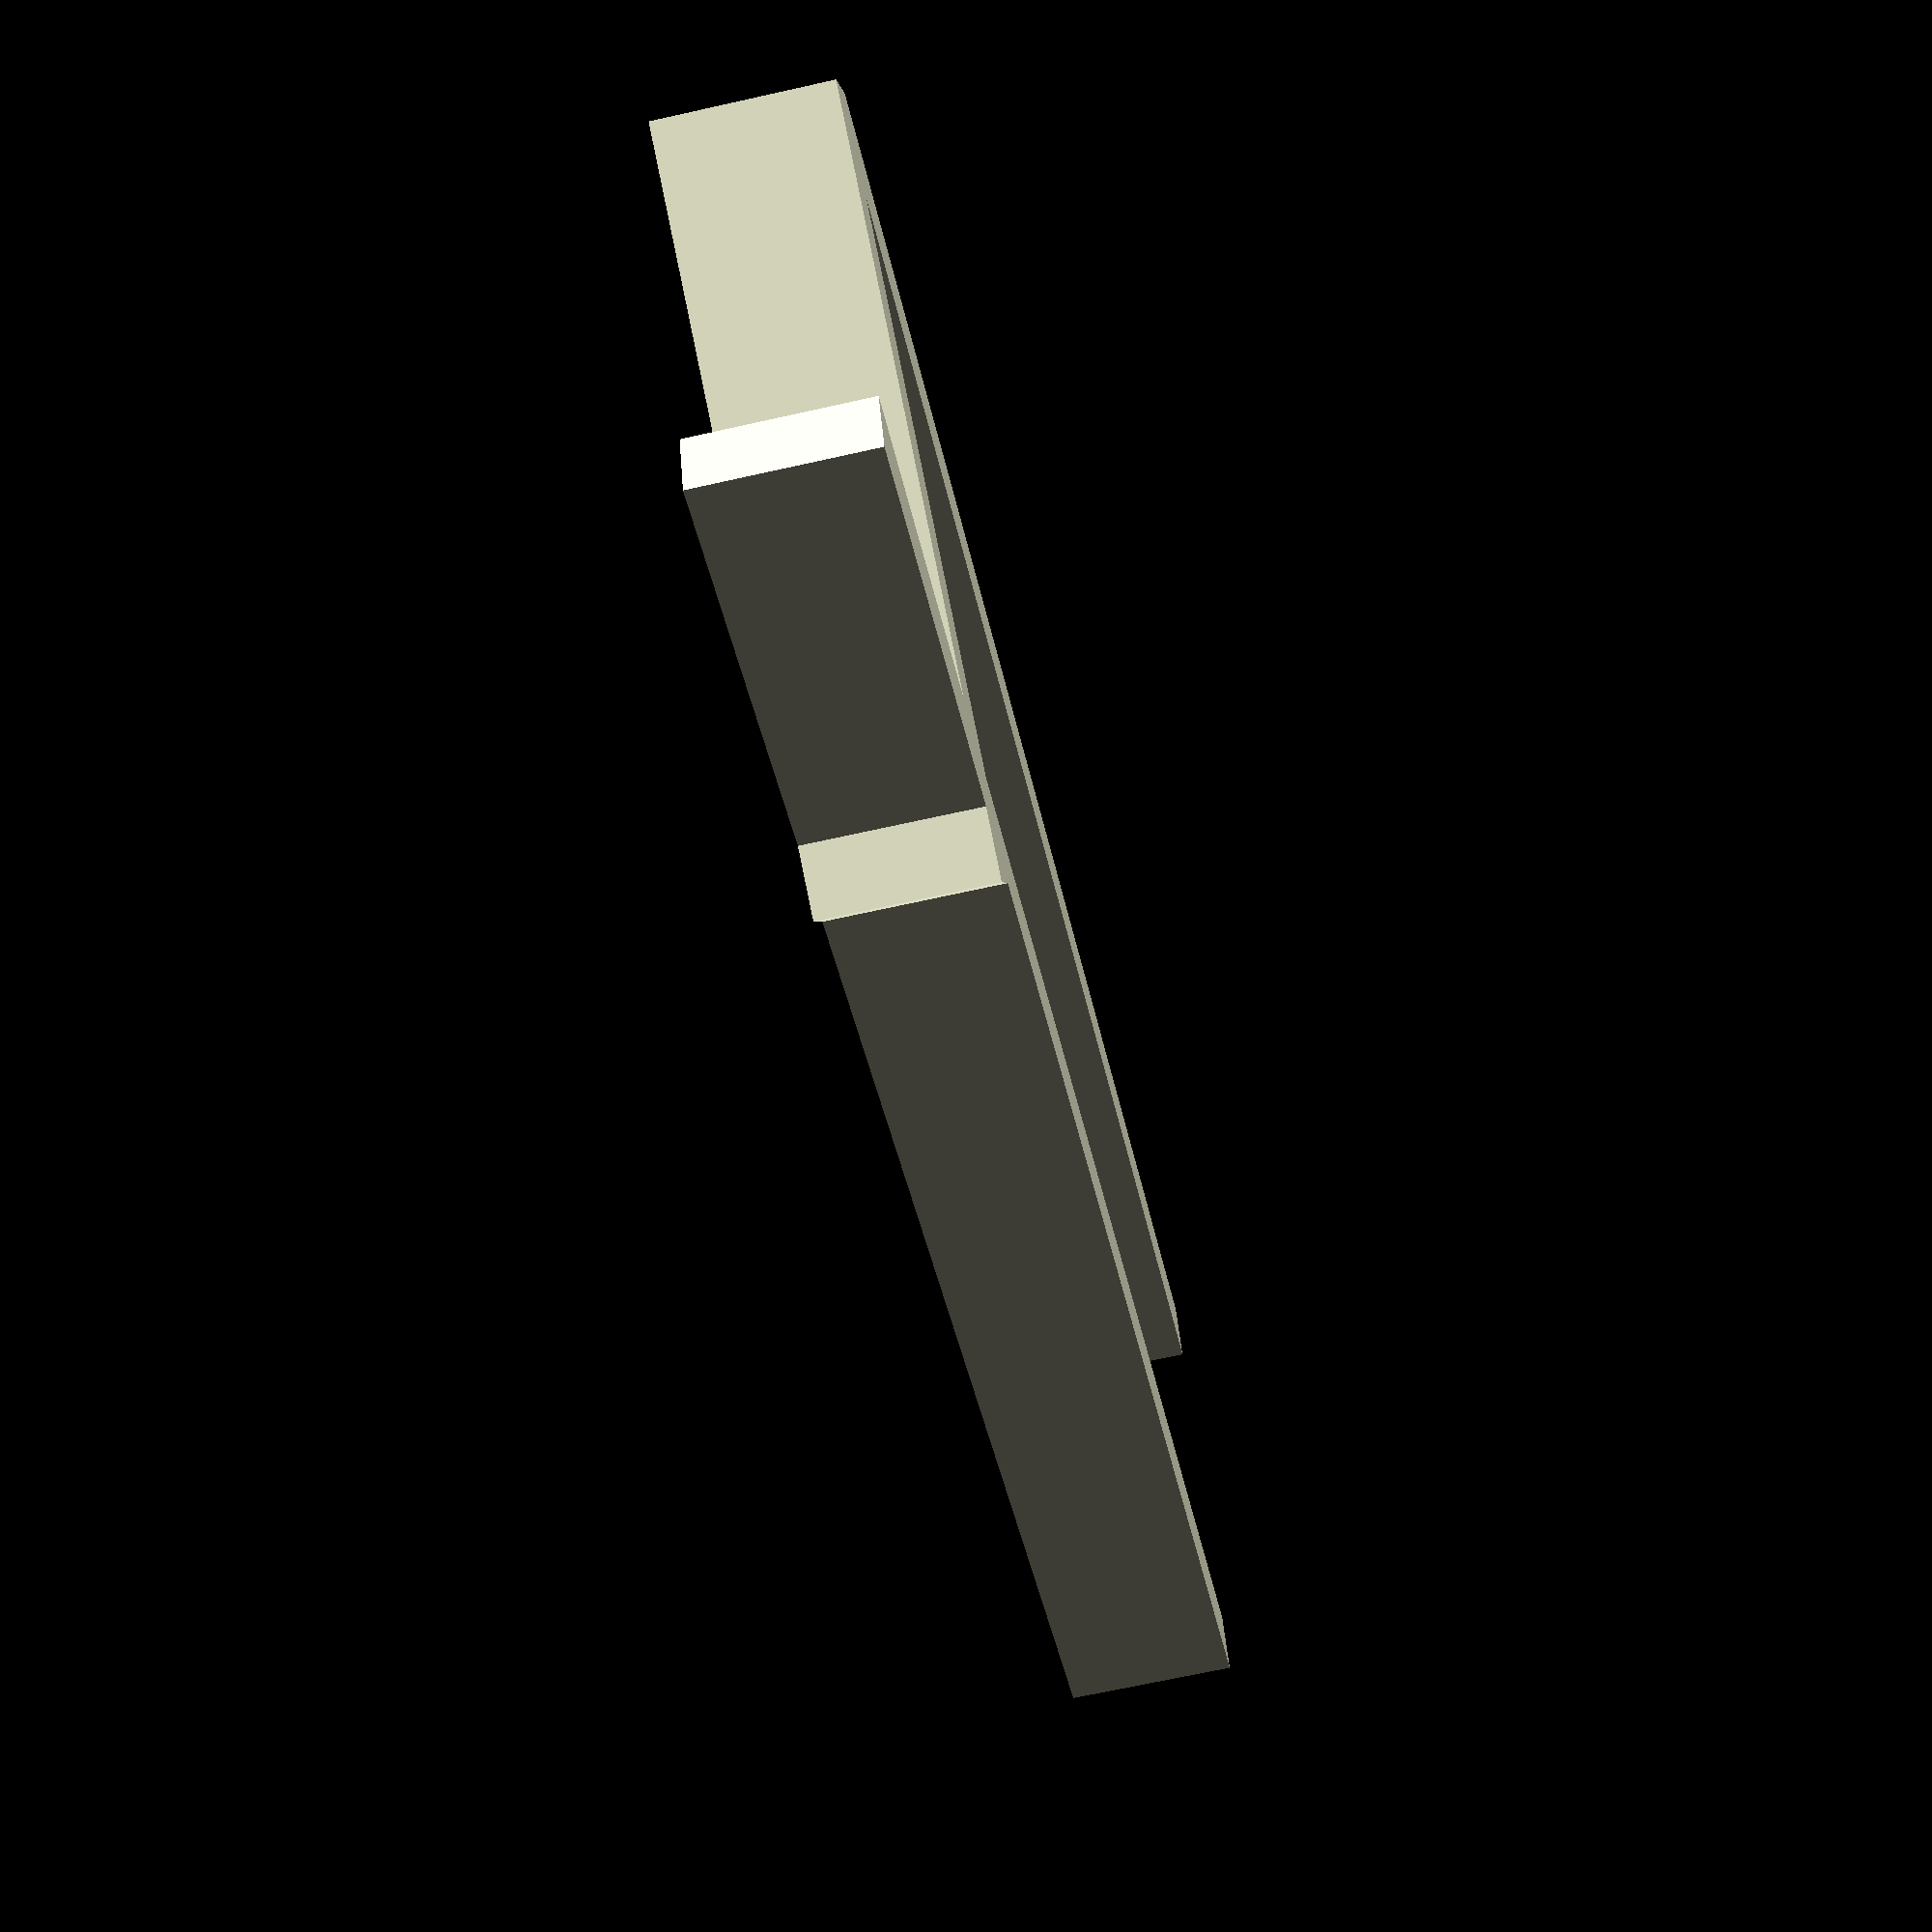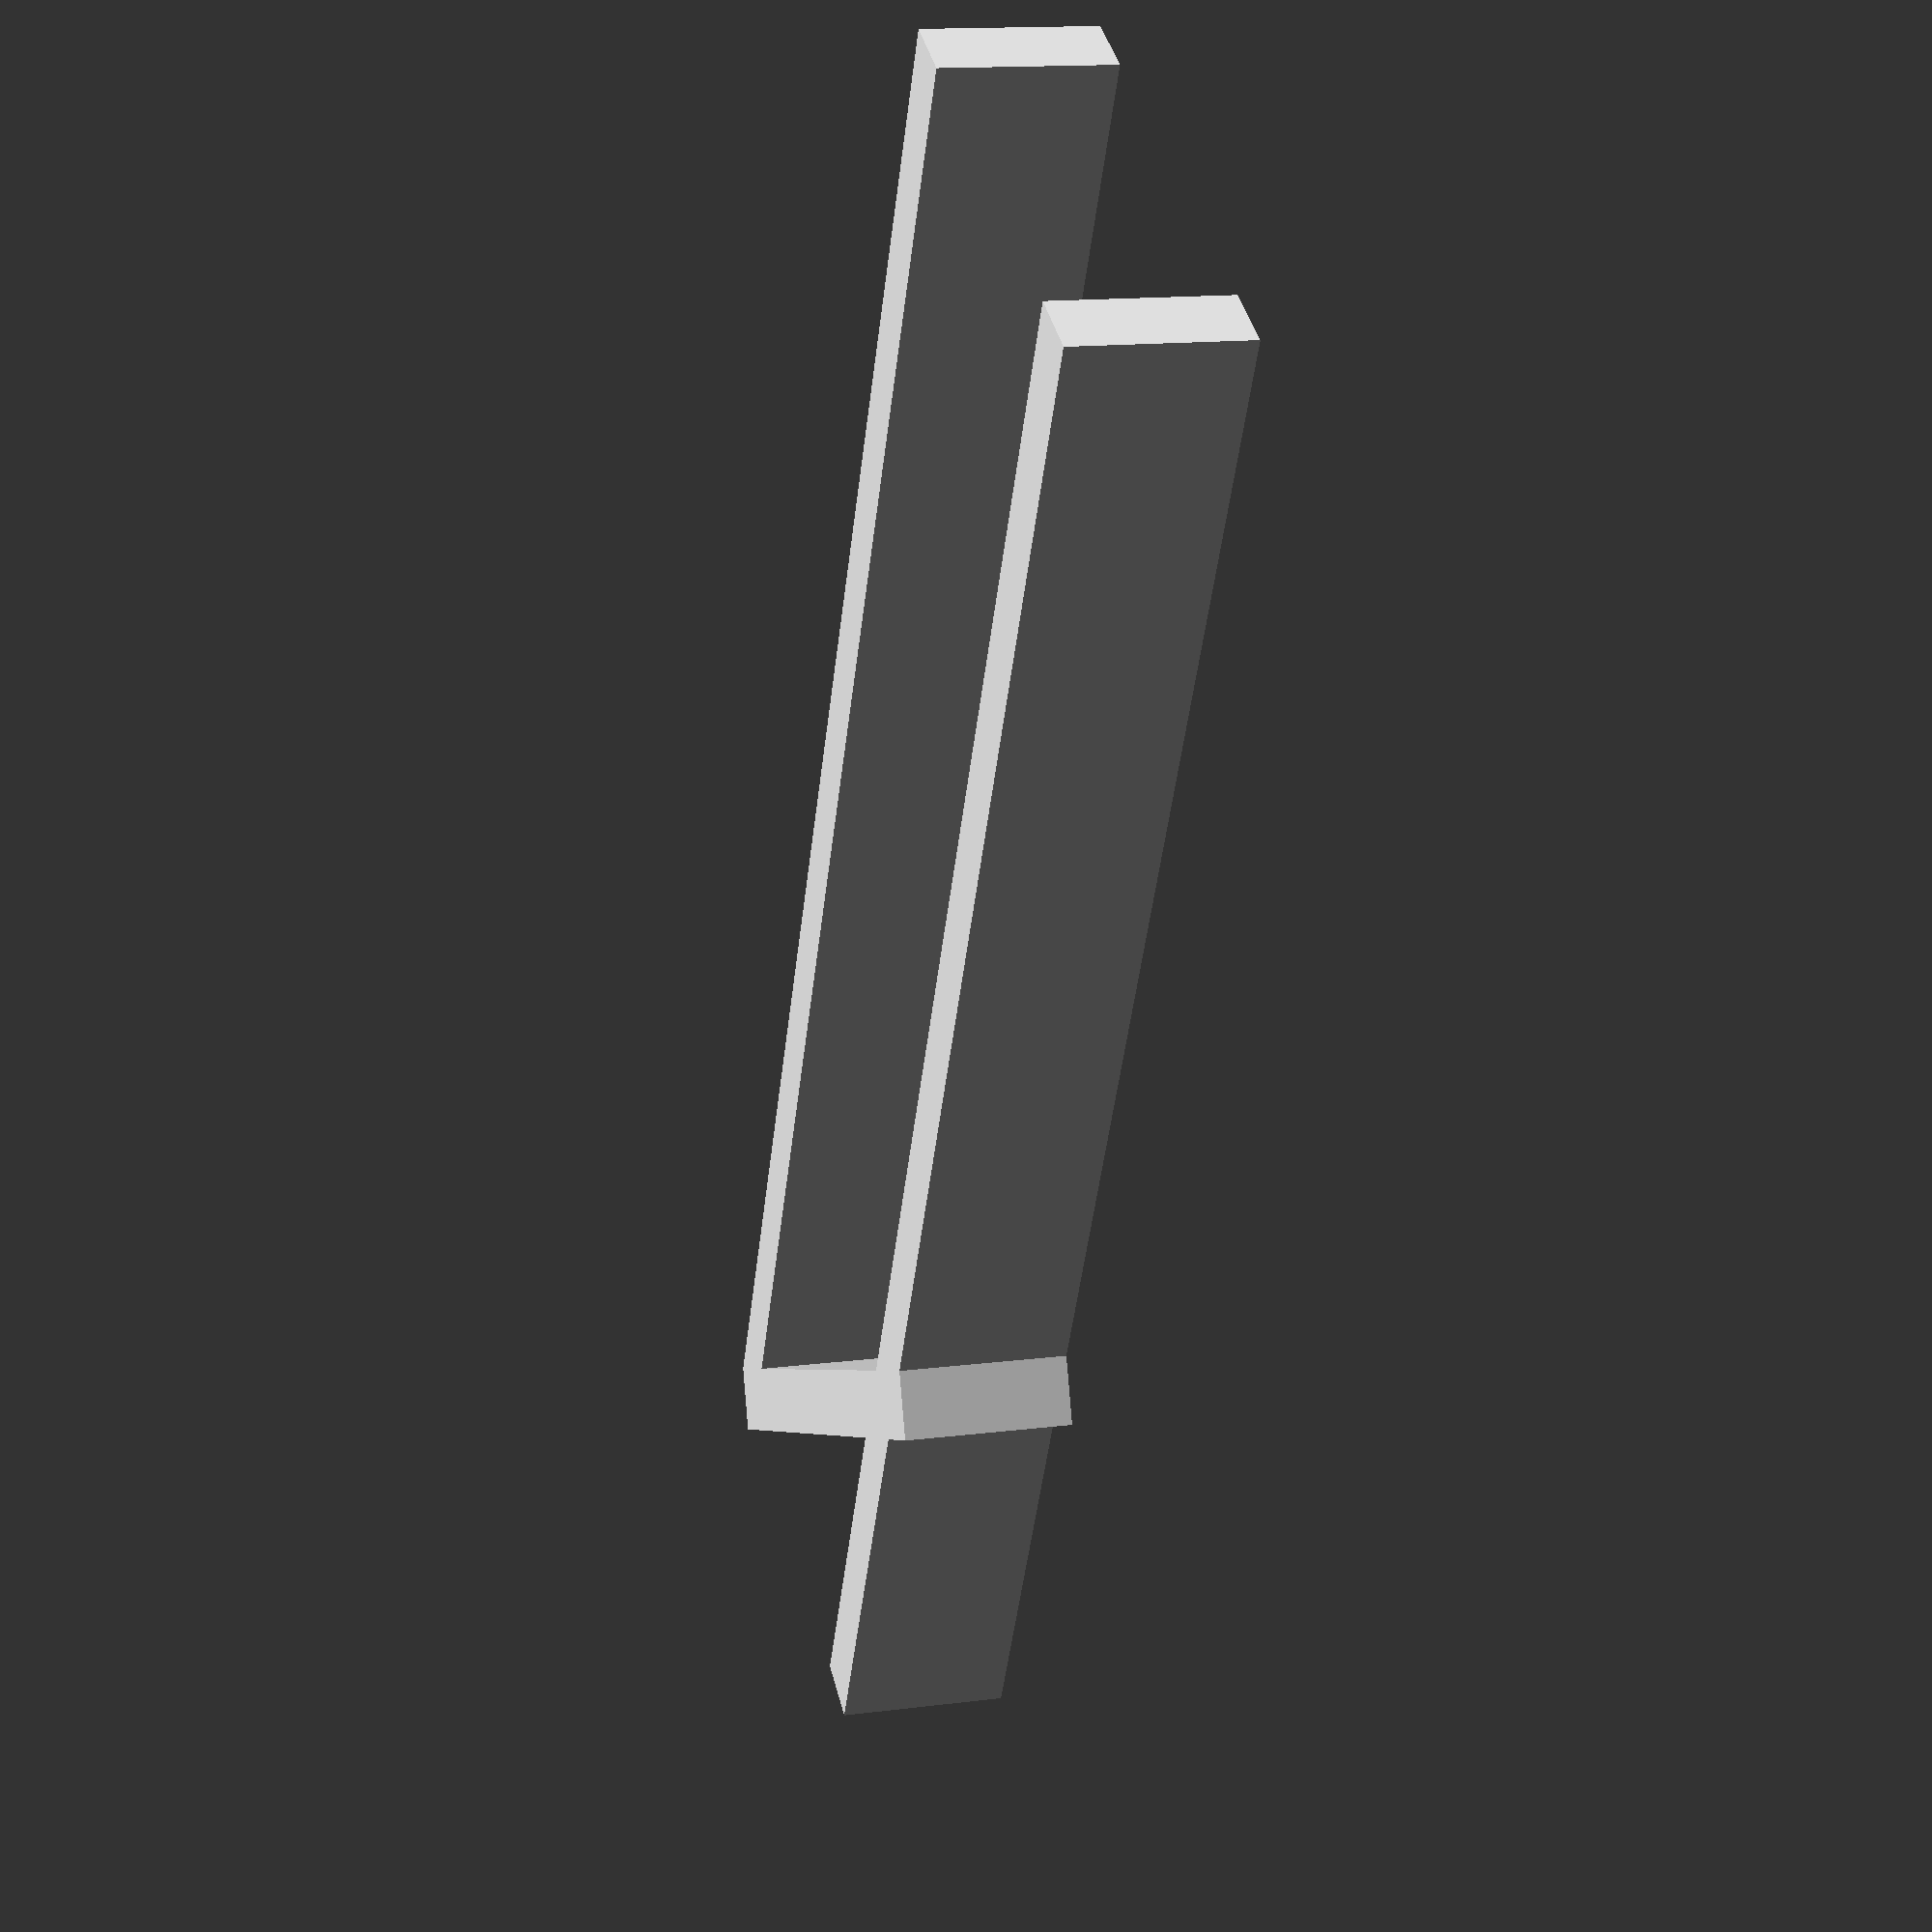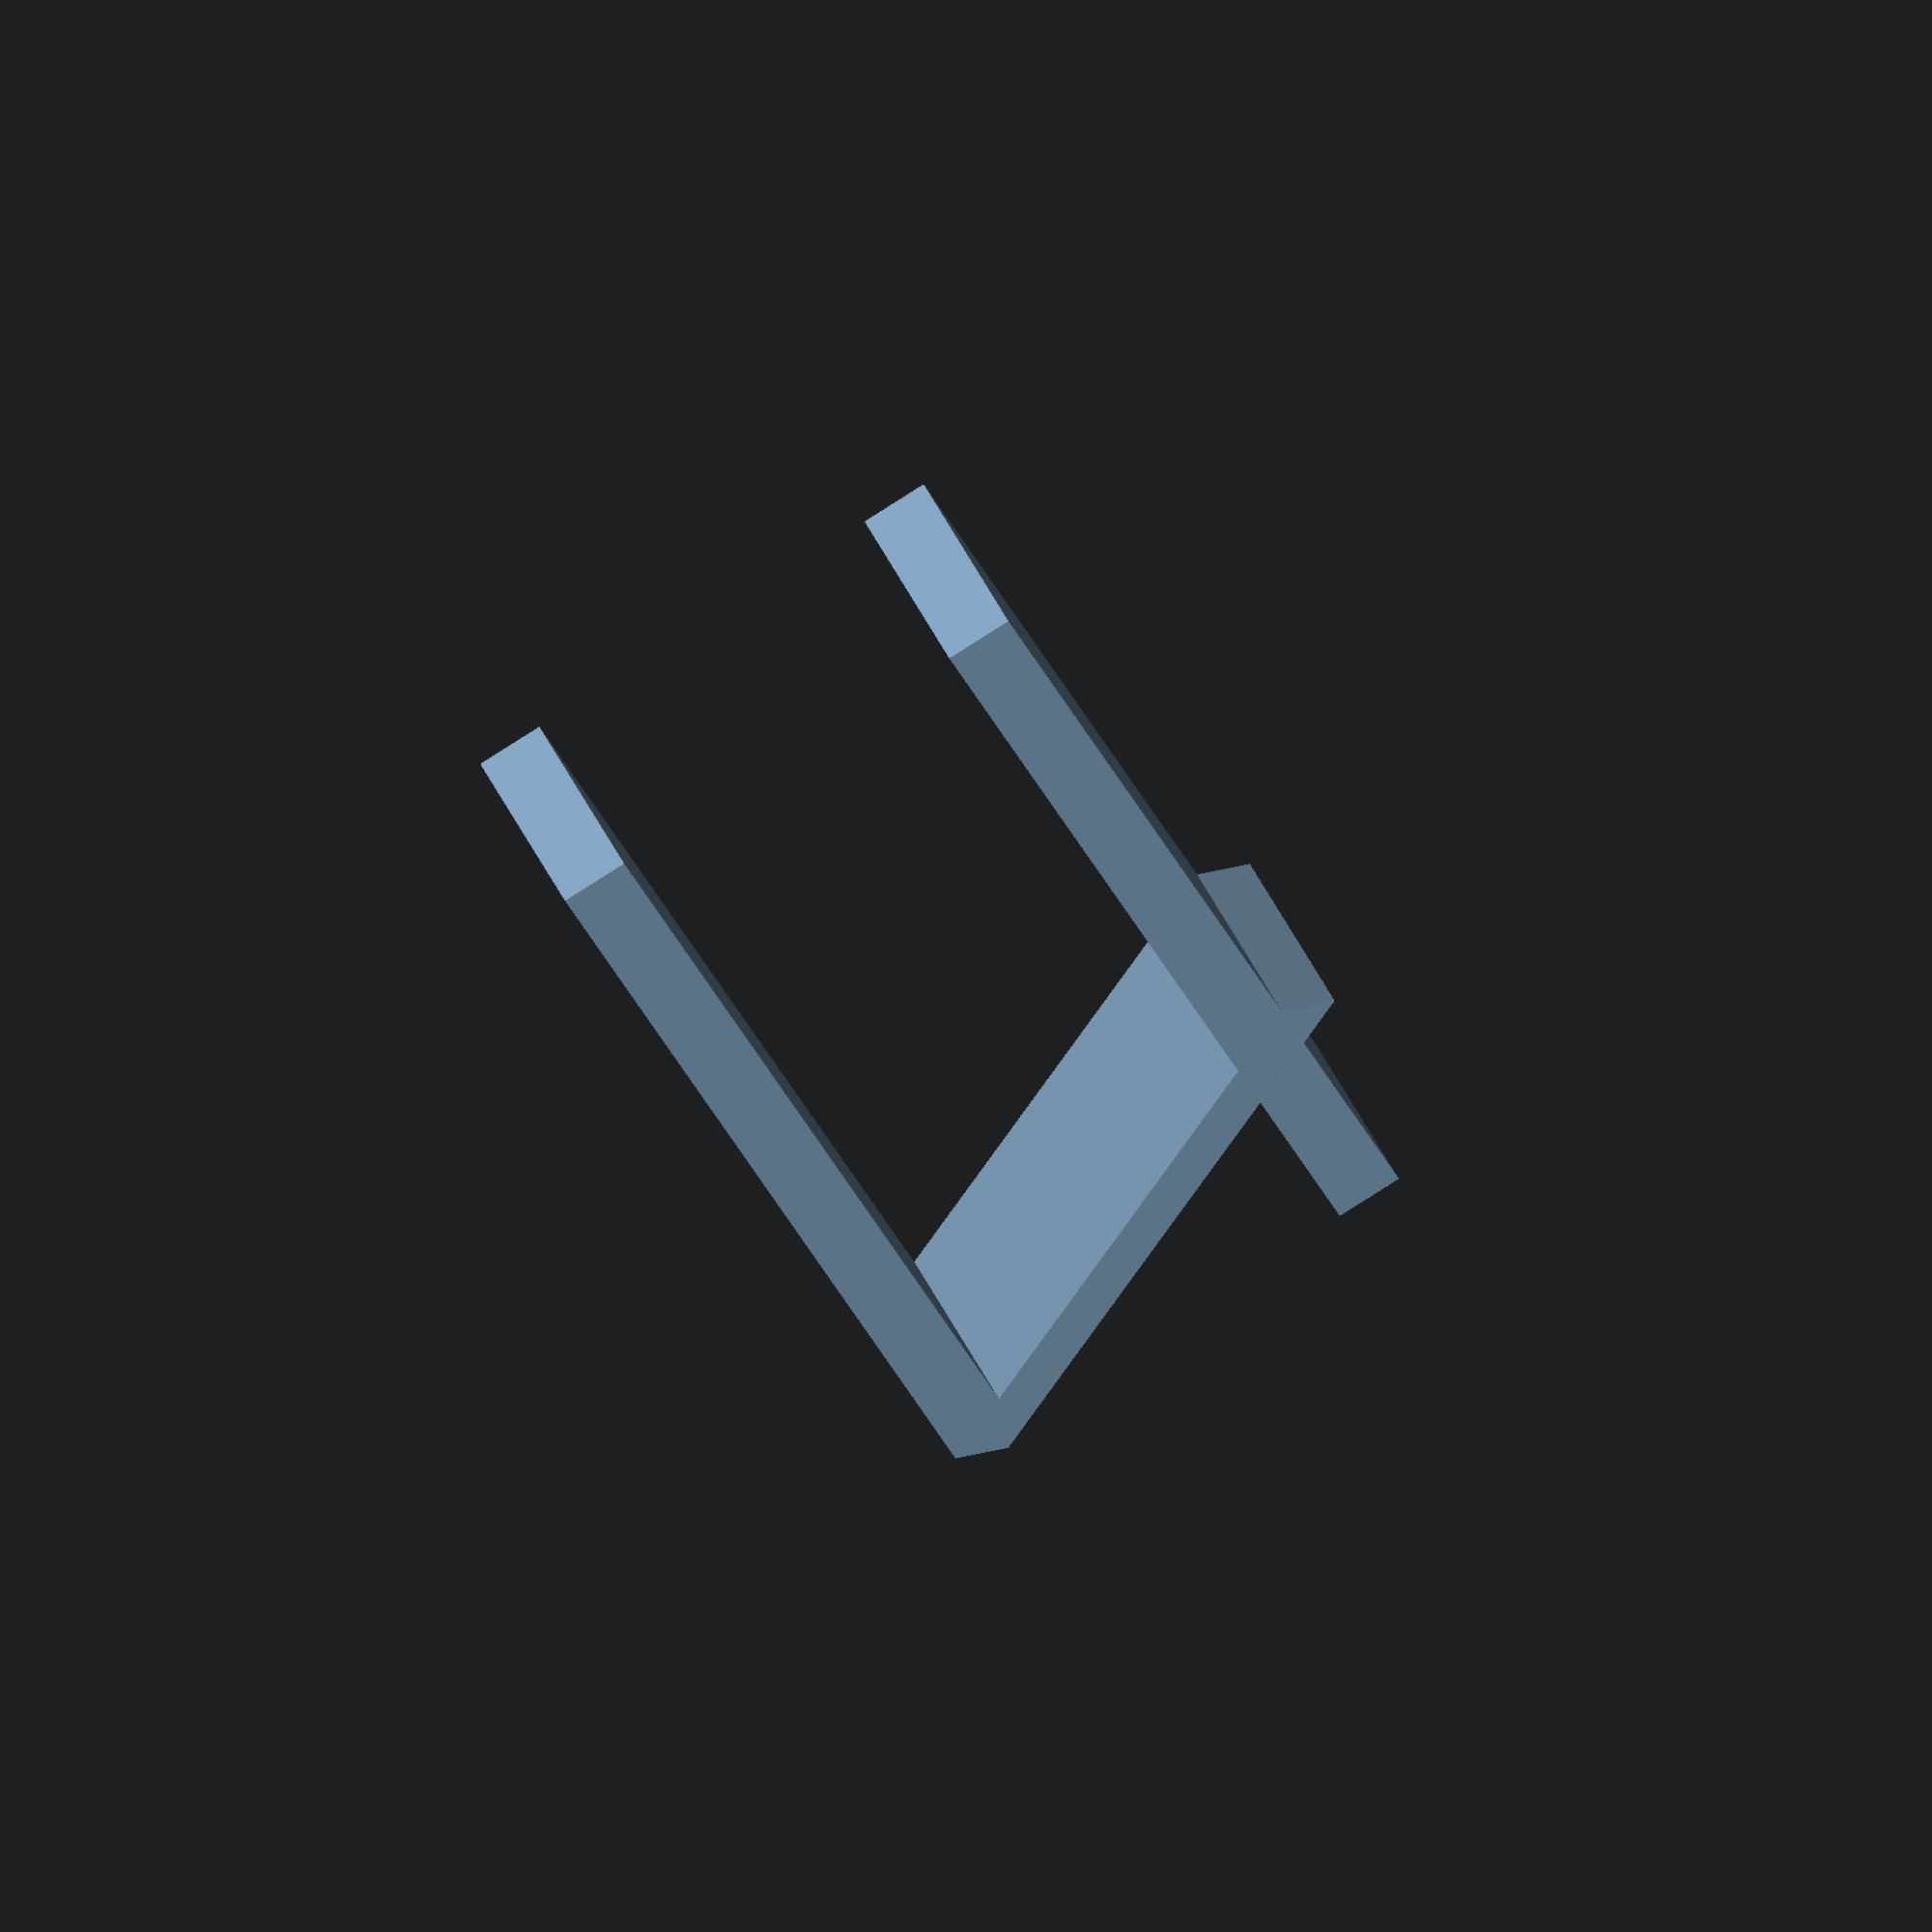
<openscad>
$fa = 1;
$fs = 0.04;


module beam(length,height, thickness) {
    scale([length,thickness,height])
    cube(1);


}

module cross(length, height, width, thickness) {
    rotate([0,0,atan(width/length)])
    beam(sqrt(length*length+width*width), height, thickness);
    
}

module armSides(length,height, width, thickness) {
    beam(length, height, thickness);
    translate([0,width-thickness,0])
    beam(length, height, thickness);
    
}

armSides(10, 1, 3 ,0.4);

cross(3,1,3, 0.4);
</openscad>
<views>
elev=67.0 azim=201.8 roll=102.7 proj=p view=solid
elev=345.8 azim=243.1 roll=254.4 proj=p view=solid
elev=116.4 azim=104.8 roll=29.0 proj=o view=wireframe
</views>
